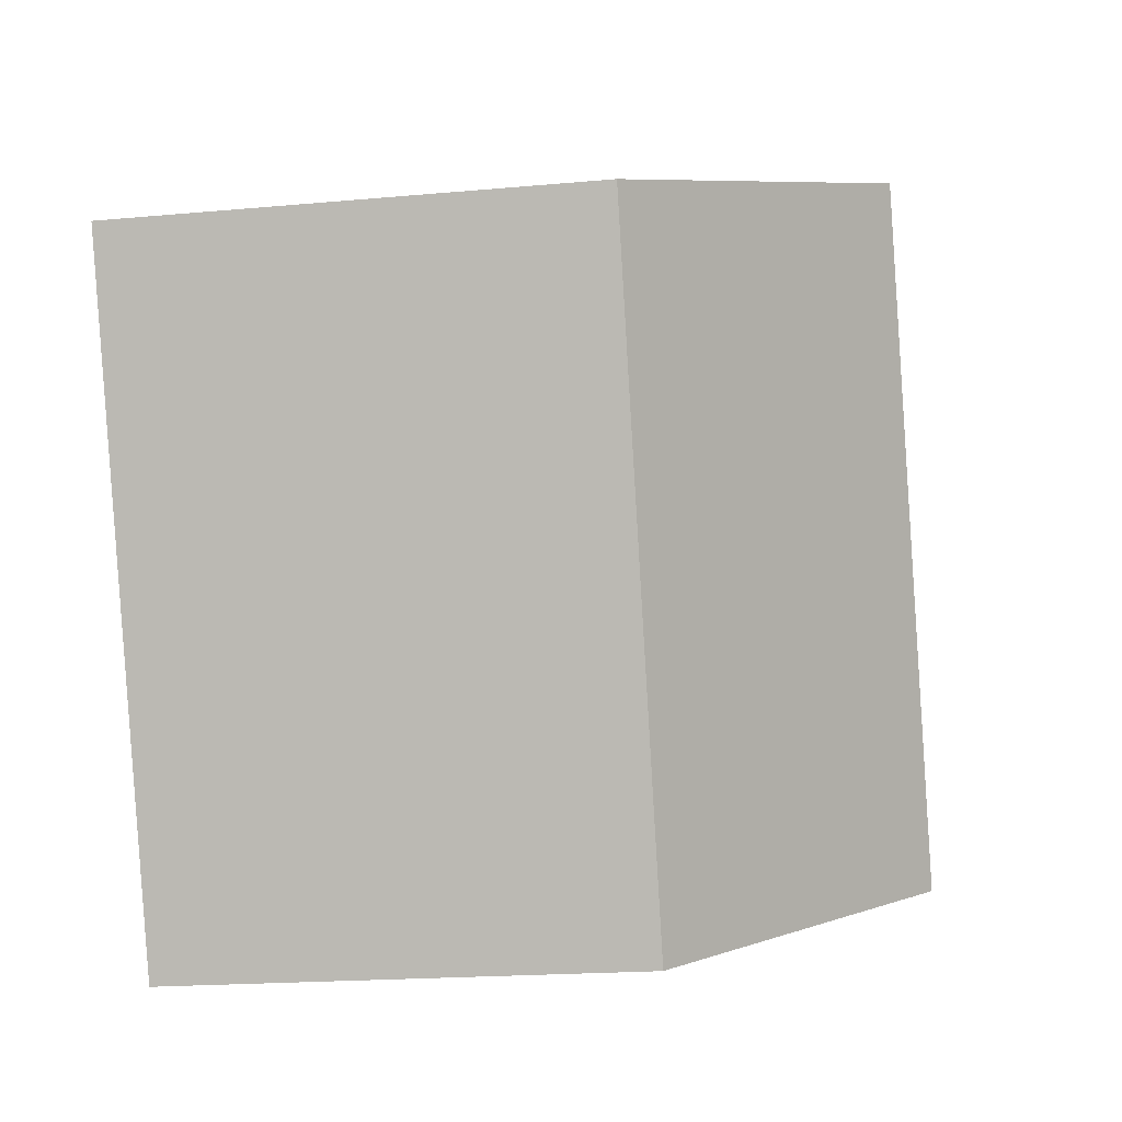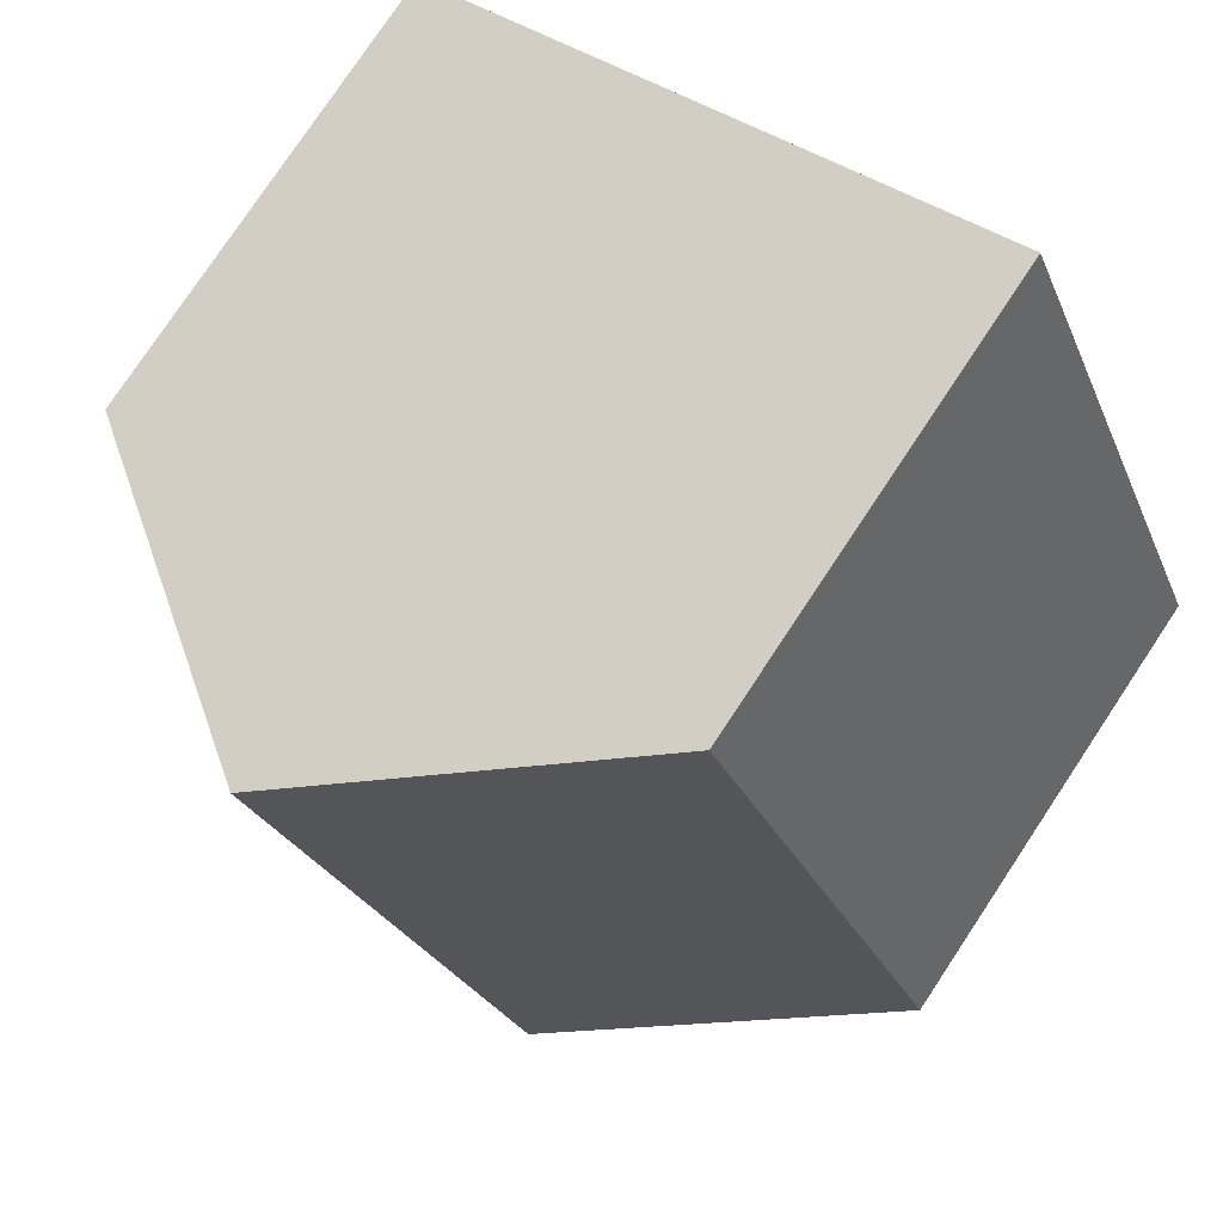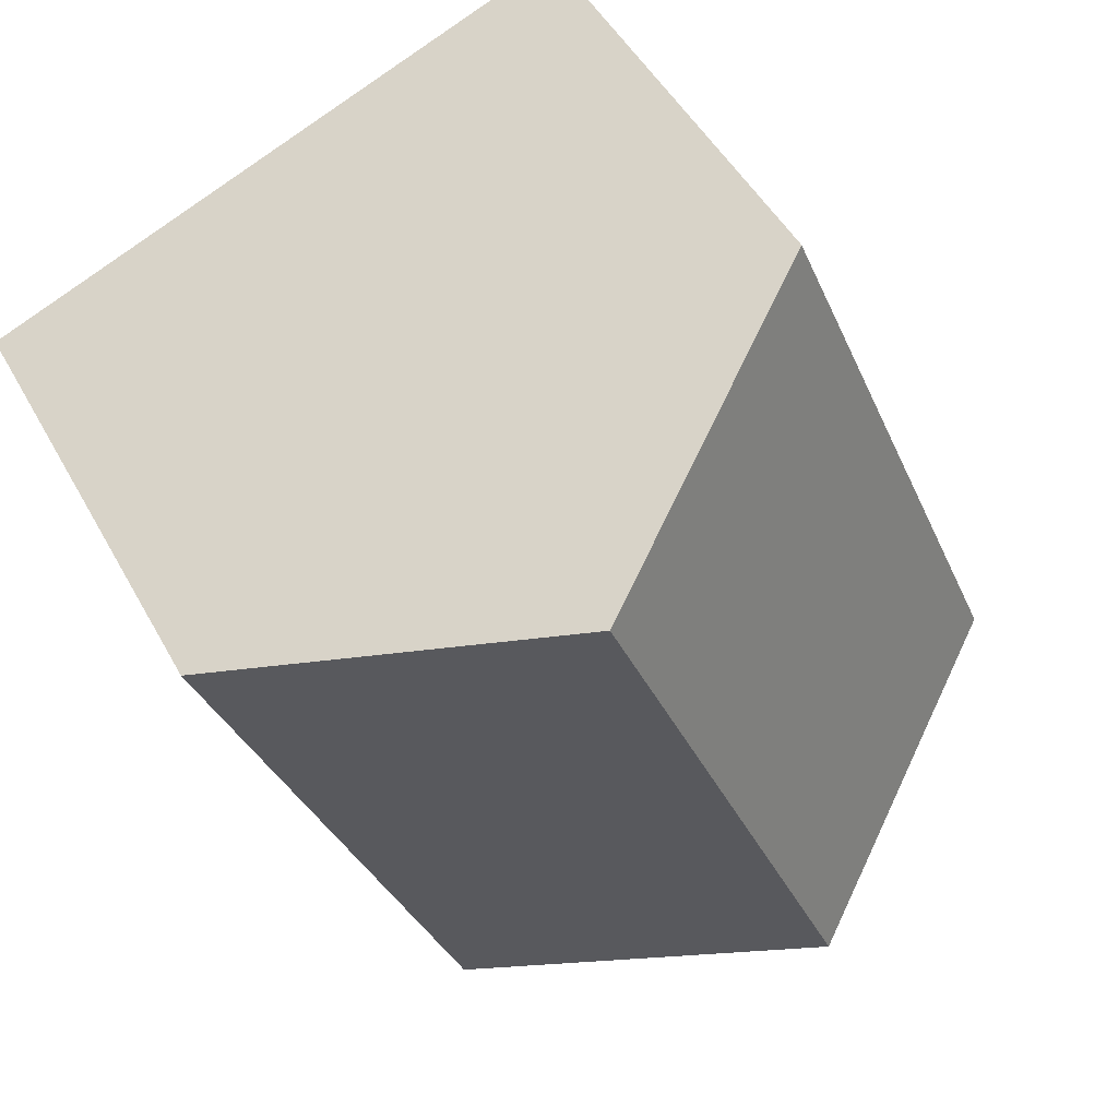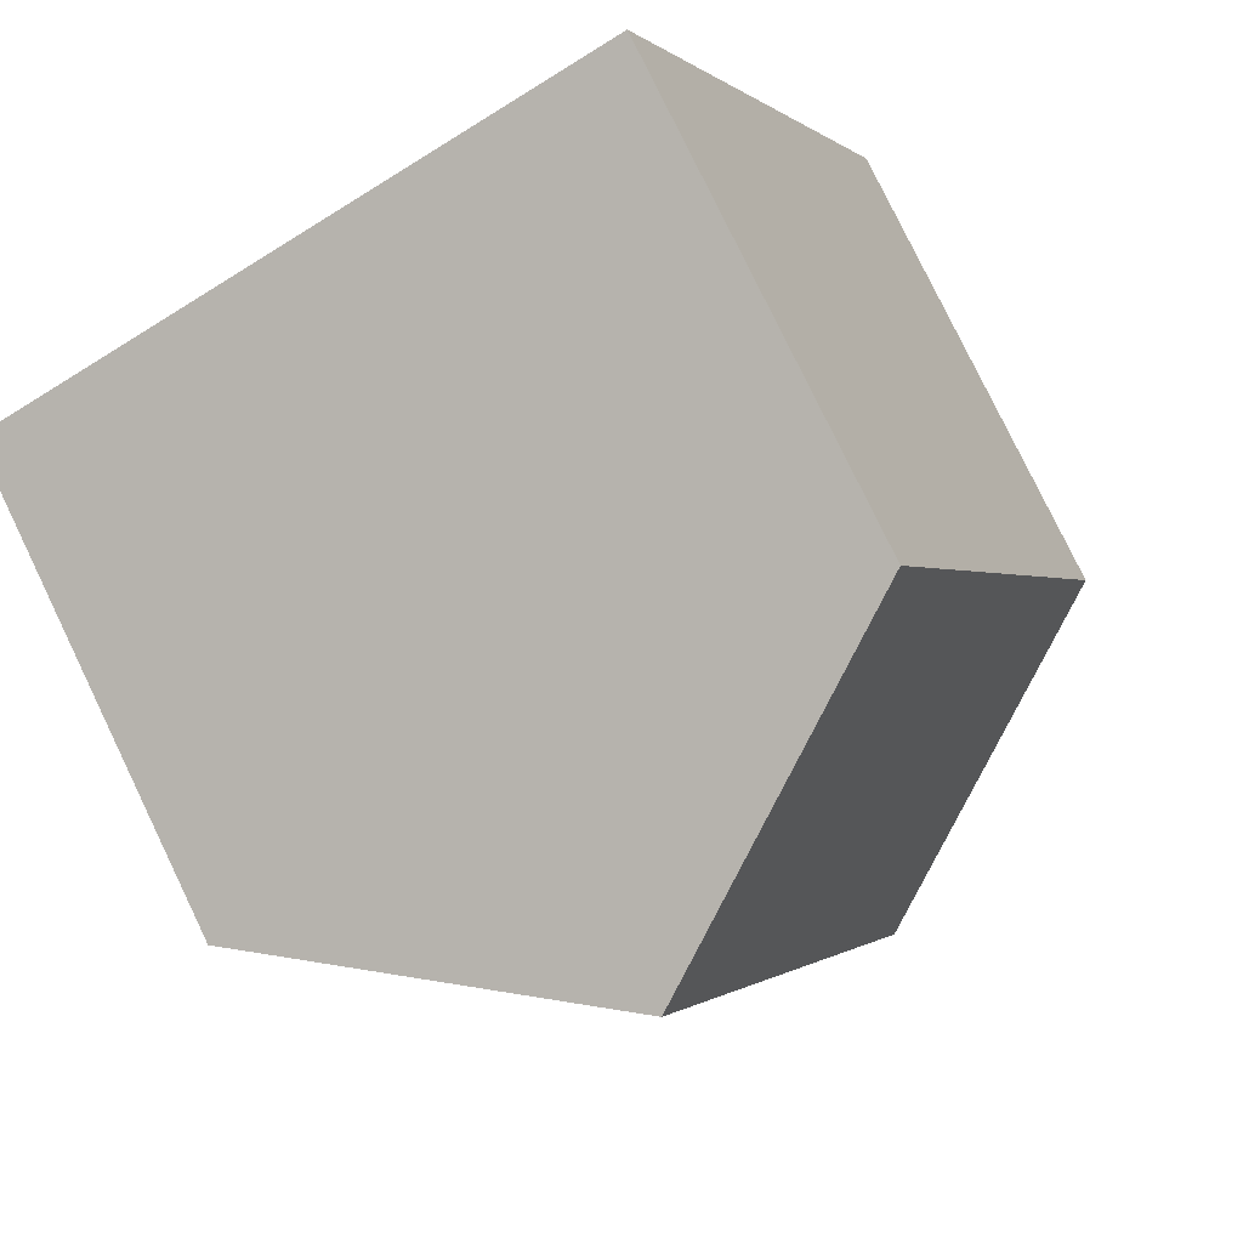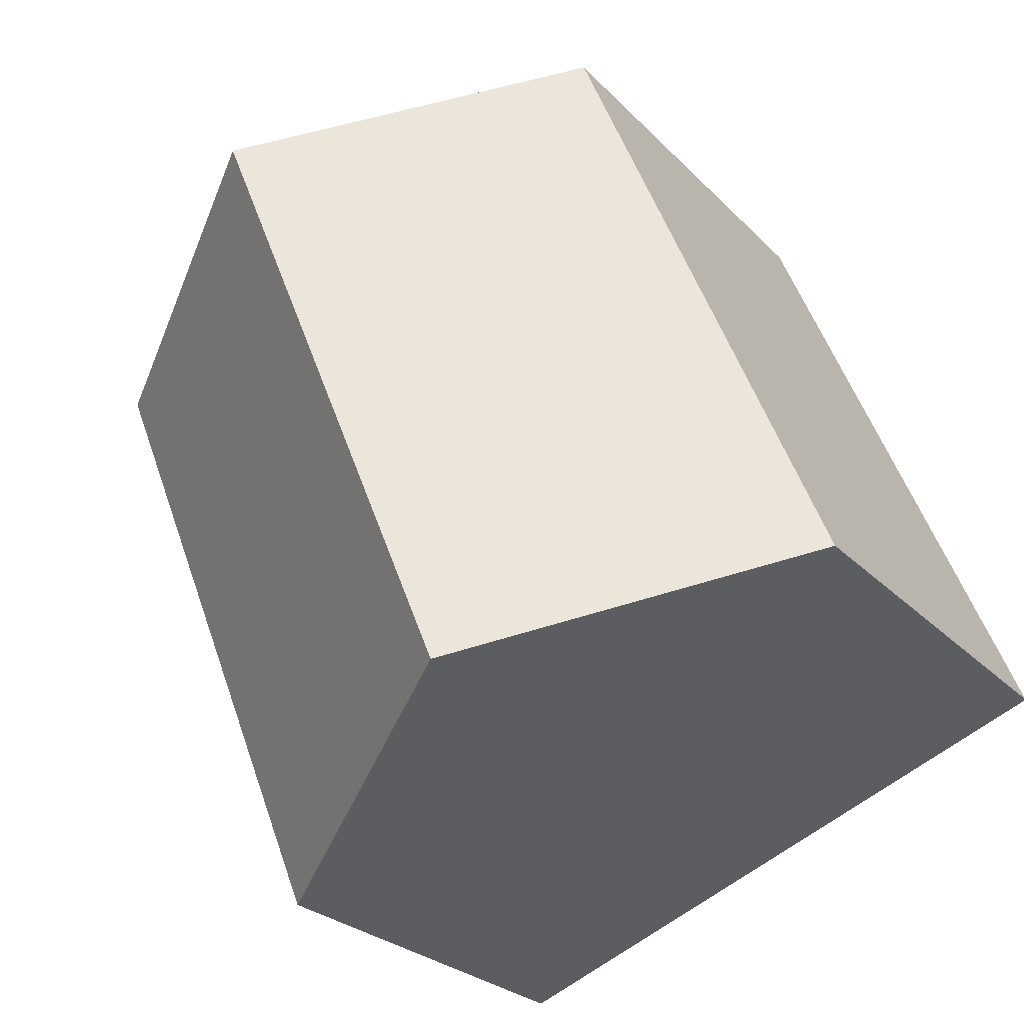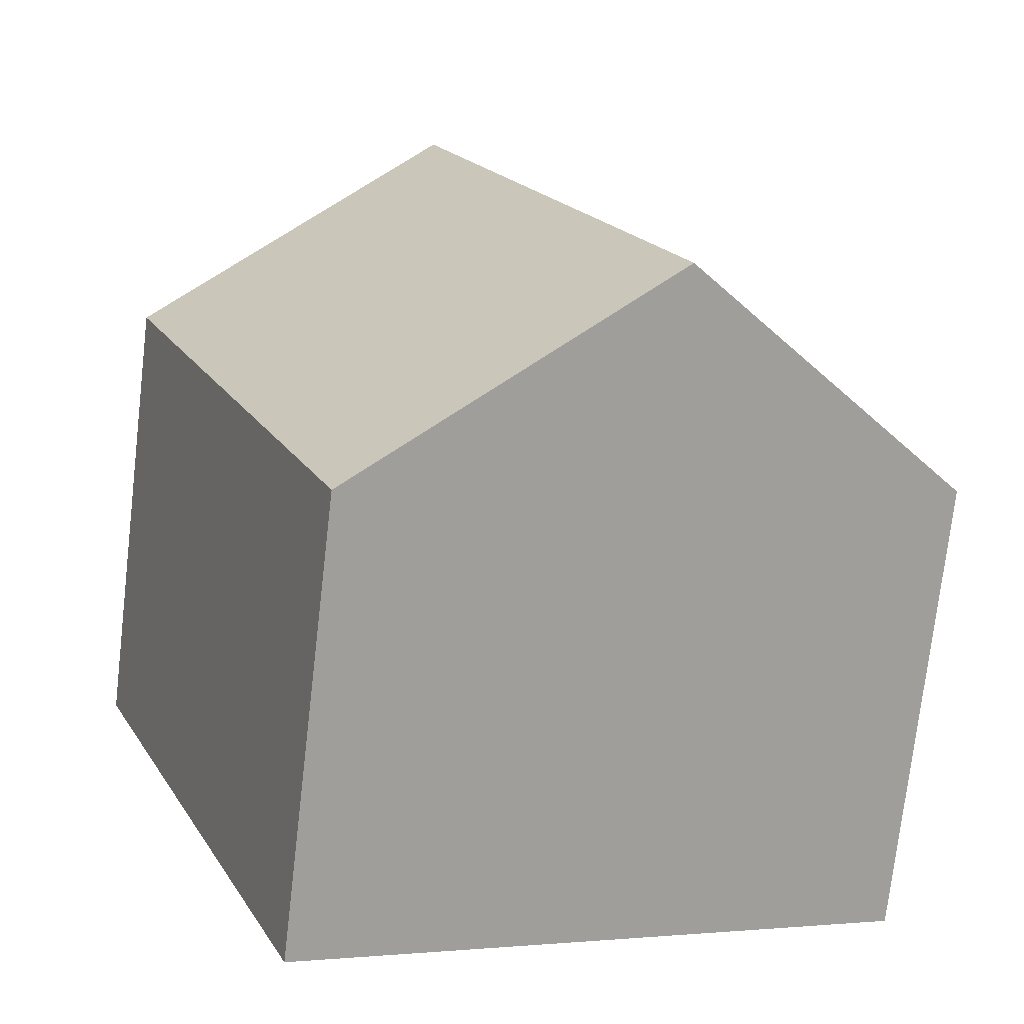
<metadata>
{"format":"obj","ext":"obj","renderer":"f3d","projection":"perspective","resolution":1024,"background":"white","views":[{"elev":-18.3,"azim":100.2,"up":"+Z"},{"elev":78.1,"azim":-146.4,"up":"+Z"},{"elev":47.9,"azim":152.5,"up":"+Z"},{"elev":79.6,"azim":154.2,"up":"+Z"},{"elev":-25.3,"azim":-147.8,"up":"+Z"},{"elev":-74.6,"azim":173.4,"up":"+Z"}]}
</metadata>
<code>
v  12.97 7.039 5.83
v  4.538 10.29 -1.833
v  8.46 10.29 7.656
v  9.138 6.975 -3.691
v  3.924 7.02 9.494
v  0 7.02 4.299e-16
v  0 0 0
v  3.924 -5.813e-16 9.494
v  12.97 -3.57e-16 5.83
v  8.46 -4.688e-16 7.656
v  9.138 2.26e-16 -3.691
v  4.538 1.122e-16 -1.833
g defaultobject
f 1 2 3
f 2 1 4
f 2 5 3
f 5 2 6
f 7 5 6
f 5 7 8
f 8 3 5
f 3 8 1
f 1 8 9
f 9 8 10
f 9 4 1
f 4 9 11
f 4 6 2
f 6 4 7
f 7 4 12
f 12 4 11
f 10 11 9
f 11 10 8
f 11 8 7
f 11 7 12

</code>
